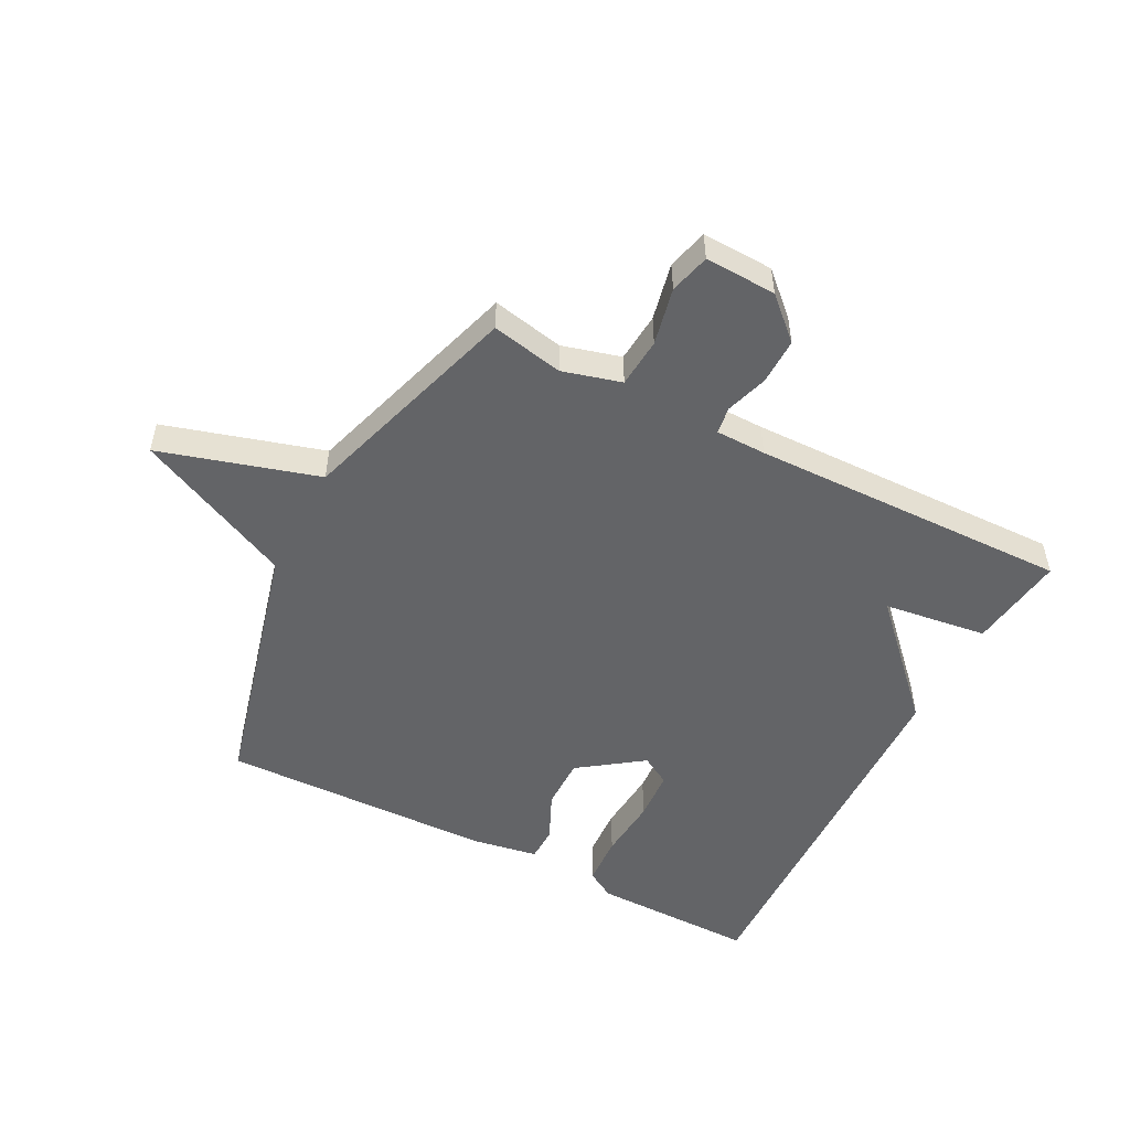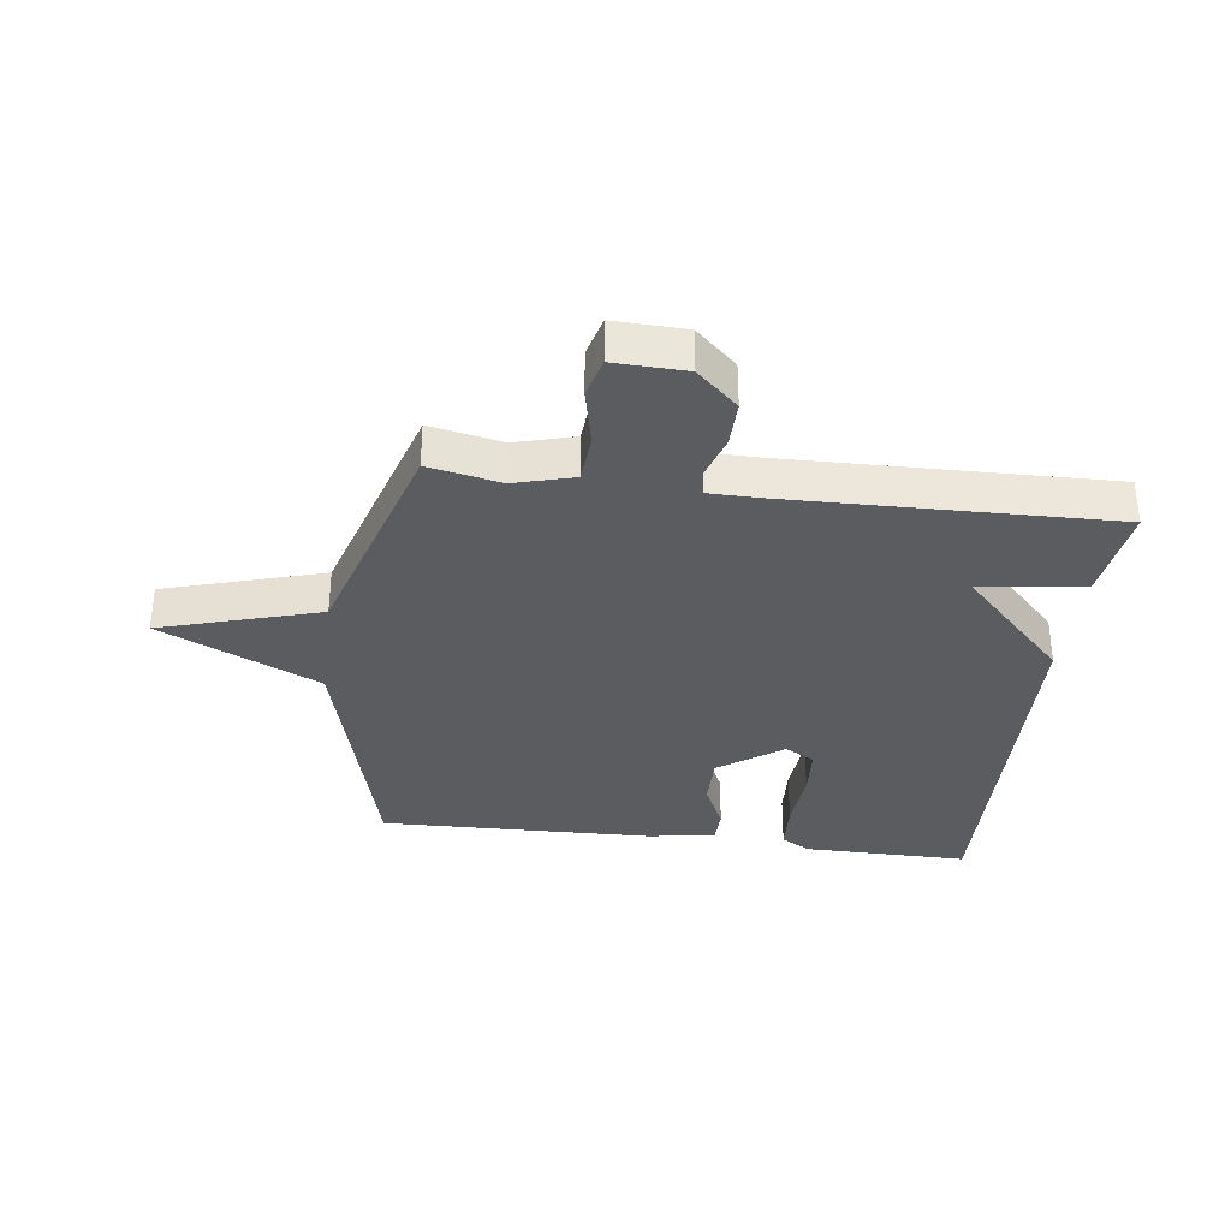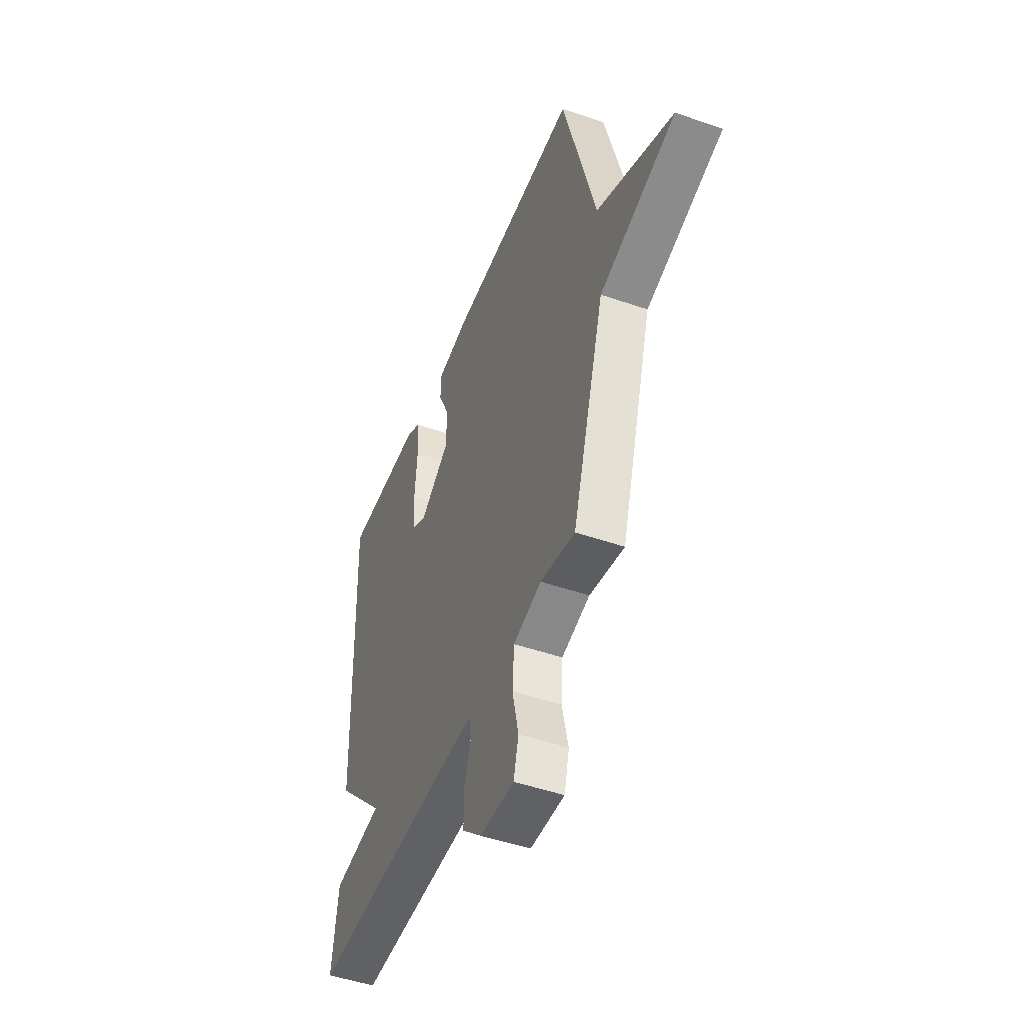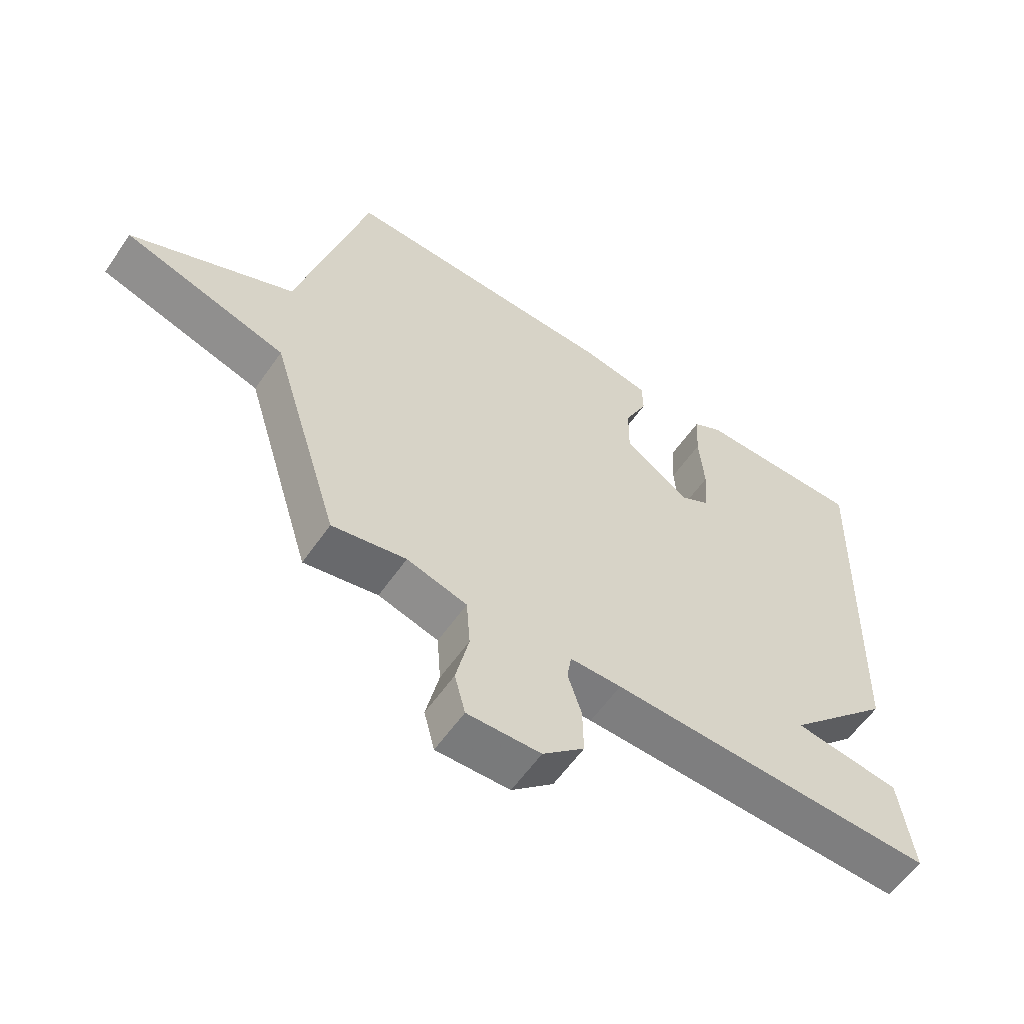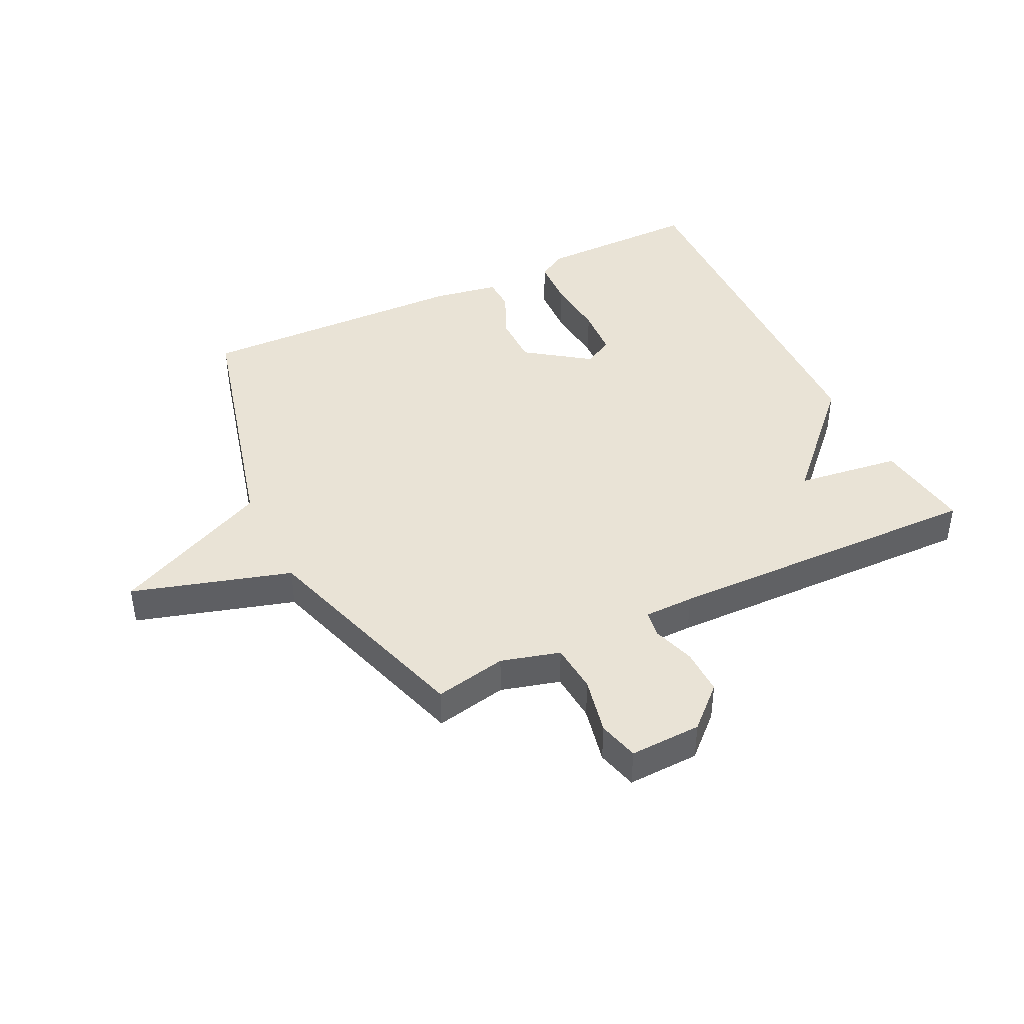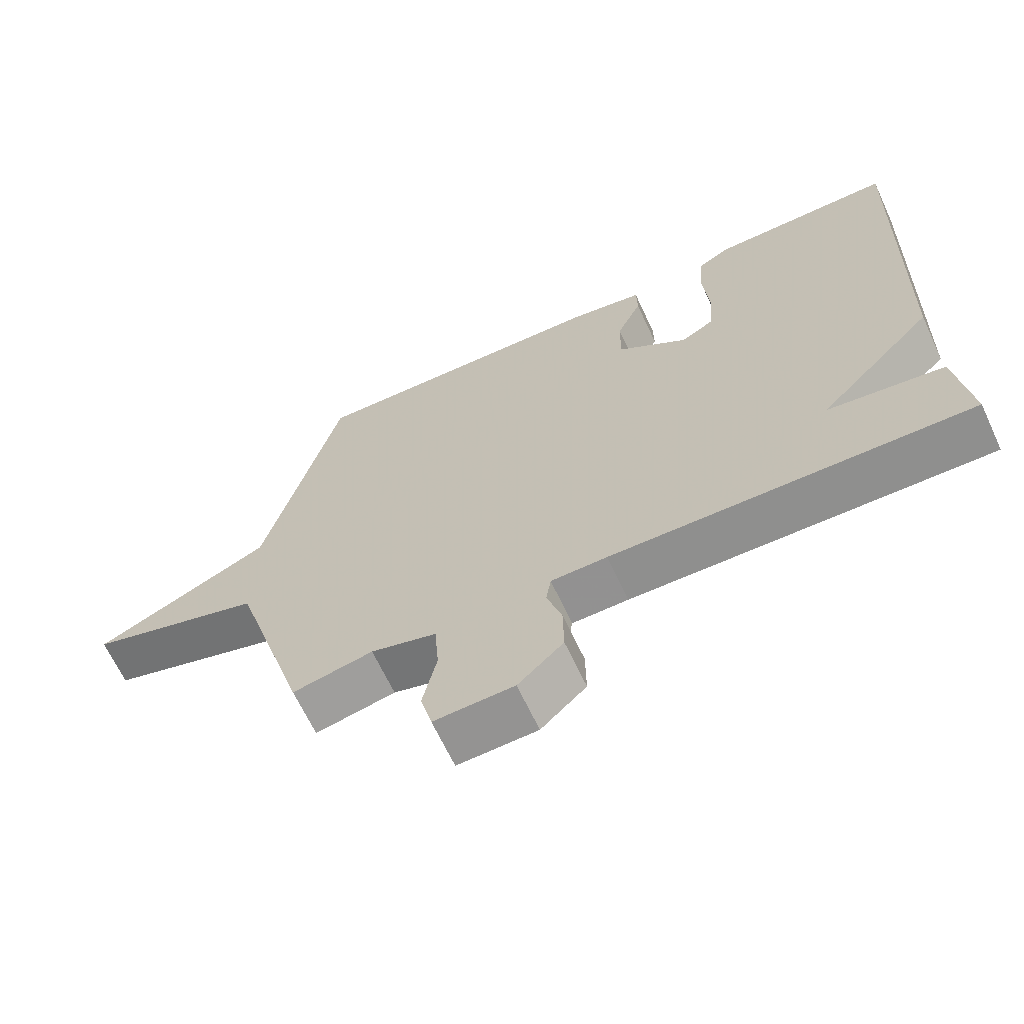
<metadata>
{"format":"obj","ext":"obj","renderer":"f3d","projection":"perspective","resolution":1024,"background":"white","views":[{"elev":-51.2,"azim":152.4,"up":"+Y"},{"elev":-33.8,"azim":172.6,"up":"+Y"},{"elev":-47.9,"azim":68.7,"up":"+Z"},{"elev":-58.9,"azim":145.4,"up":"+Z"},{"elev":42.1,"azim":153.8,"up":"+Y"},{"elev":-65.8,"azim":-155.0,"up":"+Z"}]}
</metadata>
<code>
v -0.5 0.07 -0.5
v -0.479 0.07 -0.339
v -0.307 0.07 -0.316
v -0.479 0.07 -0.139
v -0.5 0.07 0.5
v -0.228 0.07 0.498
v -0.18 0.07 0.47
v -0.175 0.07 0.386
v -0.183 0.07 0.283
v -0.177 0.07 0.199
v -0.128 0.07 0.171
v -0.024 0.07 0.246
v -0.025 0.07 0.332
v -0.062 0.07 0.412
v -0.061 0.07 0.469
v 0.048 0.07 0.488
v 0.5 0.07 0.5
v 0.612 0.07 0.069
v 0.873 0.07 -0.053
v 0.612 0.07 -0.131
v 0.5 0.07 -0.5
v 0.381 0.07 -0.476
v 0.284 0.07 -0.503
v 0.278 0.07 -0.585
v 0.299 0.07 -0.68
v 0.282 0.07 -0.747
v 0.164 0.07 -0.743
v 0.097 0.07 -0.681
v 0.098 0.07 -0.604
v 0.12 0.07 -0.534
v 0.113 0.07 -0.489
v 0.03 0.07 -0.488
v -0.5 0 -0.5
v -0.479 0 -0.339
v -0.307 0 -0.316
v -0.479 0 -0.139
v -0.5 0 0.5
v -0.228 0 0.498
v -0.18 0 0.47
v -0.175 0 0.386
v -0.183 0 0.283
v -0.177 0 0.199
v -0.128 0 0.171
v -0.024 0 0.246
v -0.025 0 0.332
v -0.062 0 0.412
v -0.061 0 0.469
v 0.048 0 0.488
v 0.5 0 0.5
v 0.612 0 0.069
v 0.873 0 -0.053
v 0.612 0 -0.131
v 0.5 0 -0.5
v 0.381 0 -0.476
v 0.284 0 -0.503
v 0.278 0 -0.585
v 0.299 0 -0.68
v 0.282 0 -0.747
v 0.164 0 -0.743
v 0.097 0 -0.681
v 0.098 0 -0.604
v 0.12 0 -0.534
v 0.113 0 -0.489
v 0.03 0 -0.488
f 28 29 30
f 27 28 30
f 26 27 30
f 25 26 30
f 24 25 30
f 23 24 30 31
f 22 23 31
f 20 21 22
f 20 22 31 32
f 18 19 20
f 17 18 20
f 16 17 20
f 15 16 20
f 14 15 20
f 13 14 20
f 12 13 20 32
f 7 8 9
f 6 7 9
f 5 6 9
f 4 5 9
f 3 4 9
f 3 9 10
f 32 1 2 3
f 11 12 32 3
f 3 10 11
f 62 61 60
f 62 60 59
f 62 59 58
f 62 58 57
f 62 57 56
f 63 62 56 55
f 63 55 54
f 54 53 52
f 64 63 54 52
f 52 51 50
f 52 50 49
f 52 49 48
f 52 48 47
f 52 47 46
f 52 46 45
f 64 52 45 44
f 41 40 39
f 41 39 38
f 41 38 37
f 41 37 36
f 41 36 35
f 42 41 35
f 35 34 33 64
f 35 64 44 43
f 43 42 35
f 1 33 34 2
f 2 34 35 3
f 3 35 36 4
f 4 36 37 5
f 5 37 38 6
f 6 38 39 7
f 7 39 40 8
f 8 40 41 9
f 9 41 42 10
f 10 42 43 11
f 11 43 44 12
f 12 44 45 13
f 13 45 46 14
f 14 46 47 15
f 15 47 48 16
f 16 48 49 17
f 17 49 50 18
f 18 50 51 19
f 19 51 52 20
f 20 52 53 21
f 21 53 54 22
f 22 54 55 23
f 23 55 56 24
f 24 56 57 25
f 25 57 58 26
f 26 58 59 27
f 27 59 60 28
f 28 60 61 29
f 29 61 62 30
f 30 62 63 31
f 31 63 64 32
f 32 64 33 1

</code>
